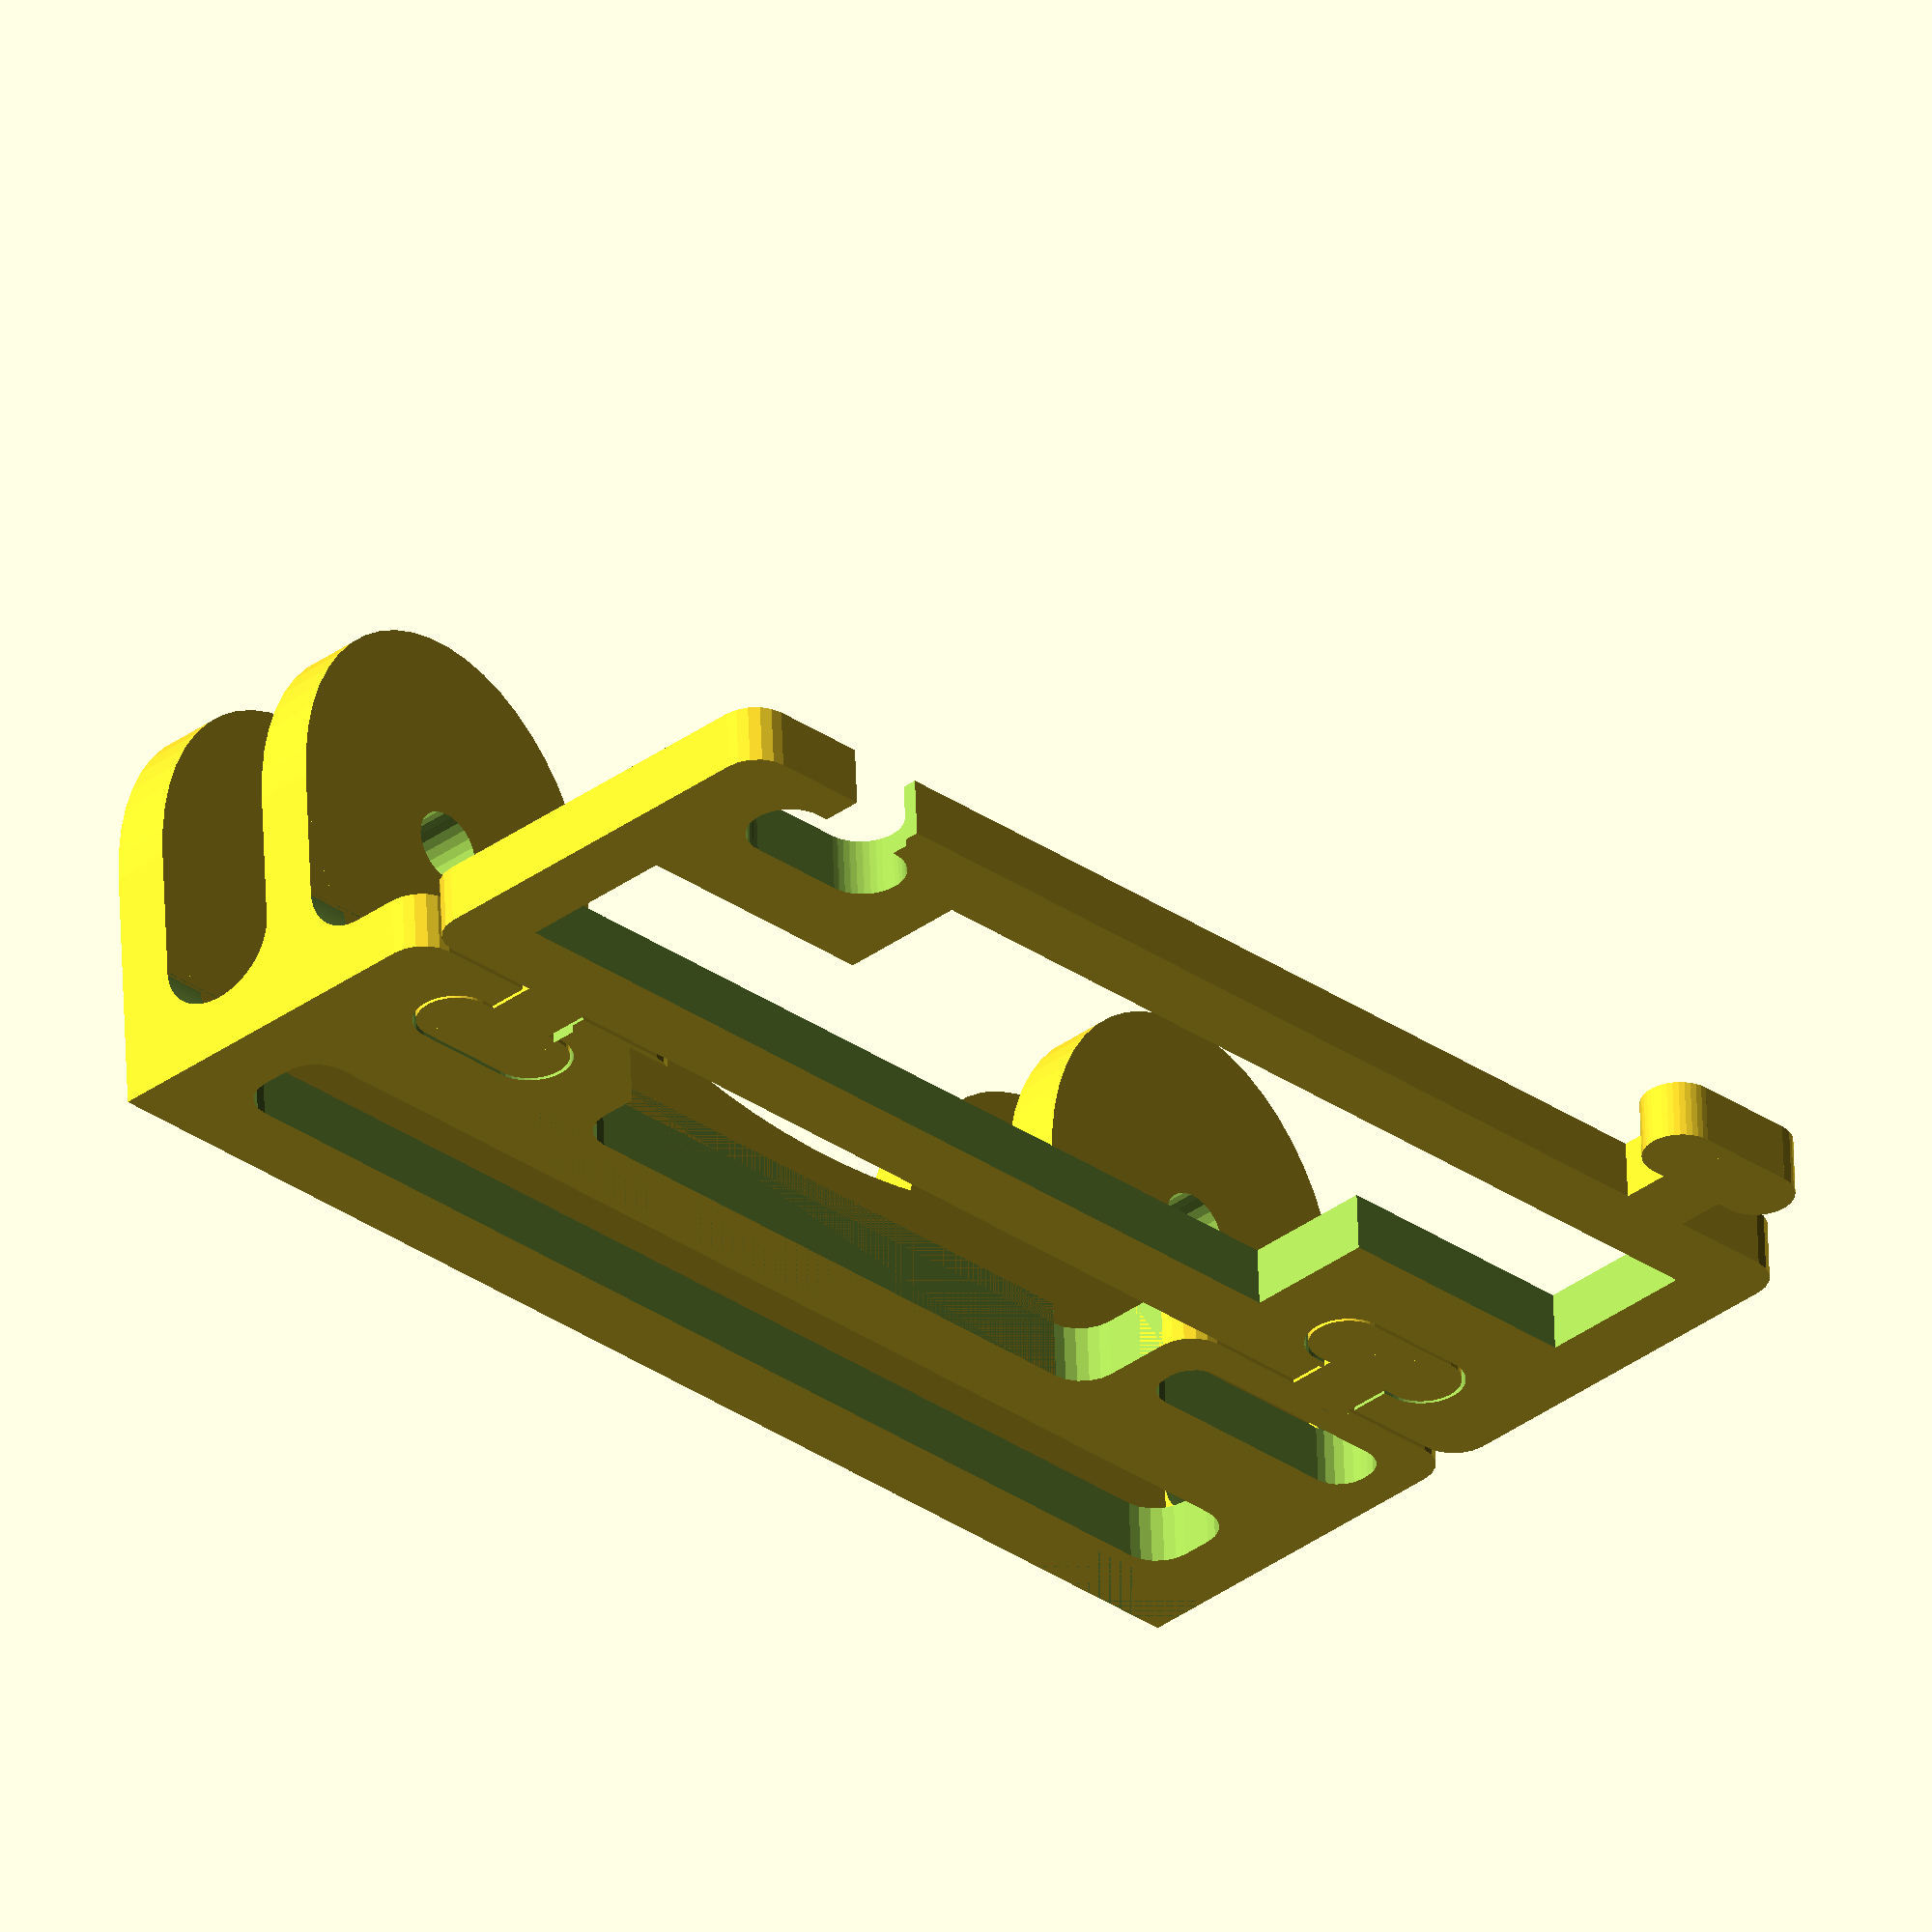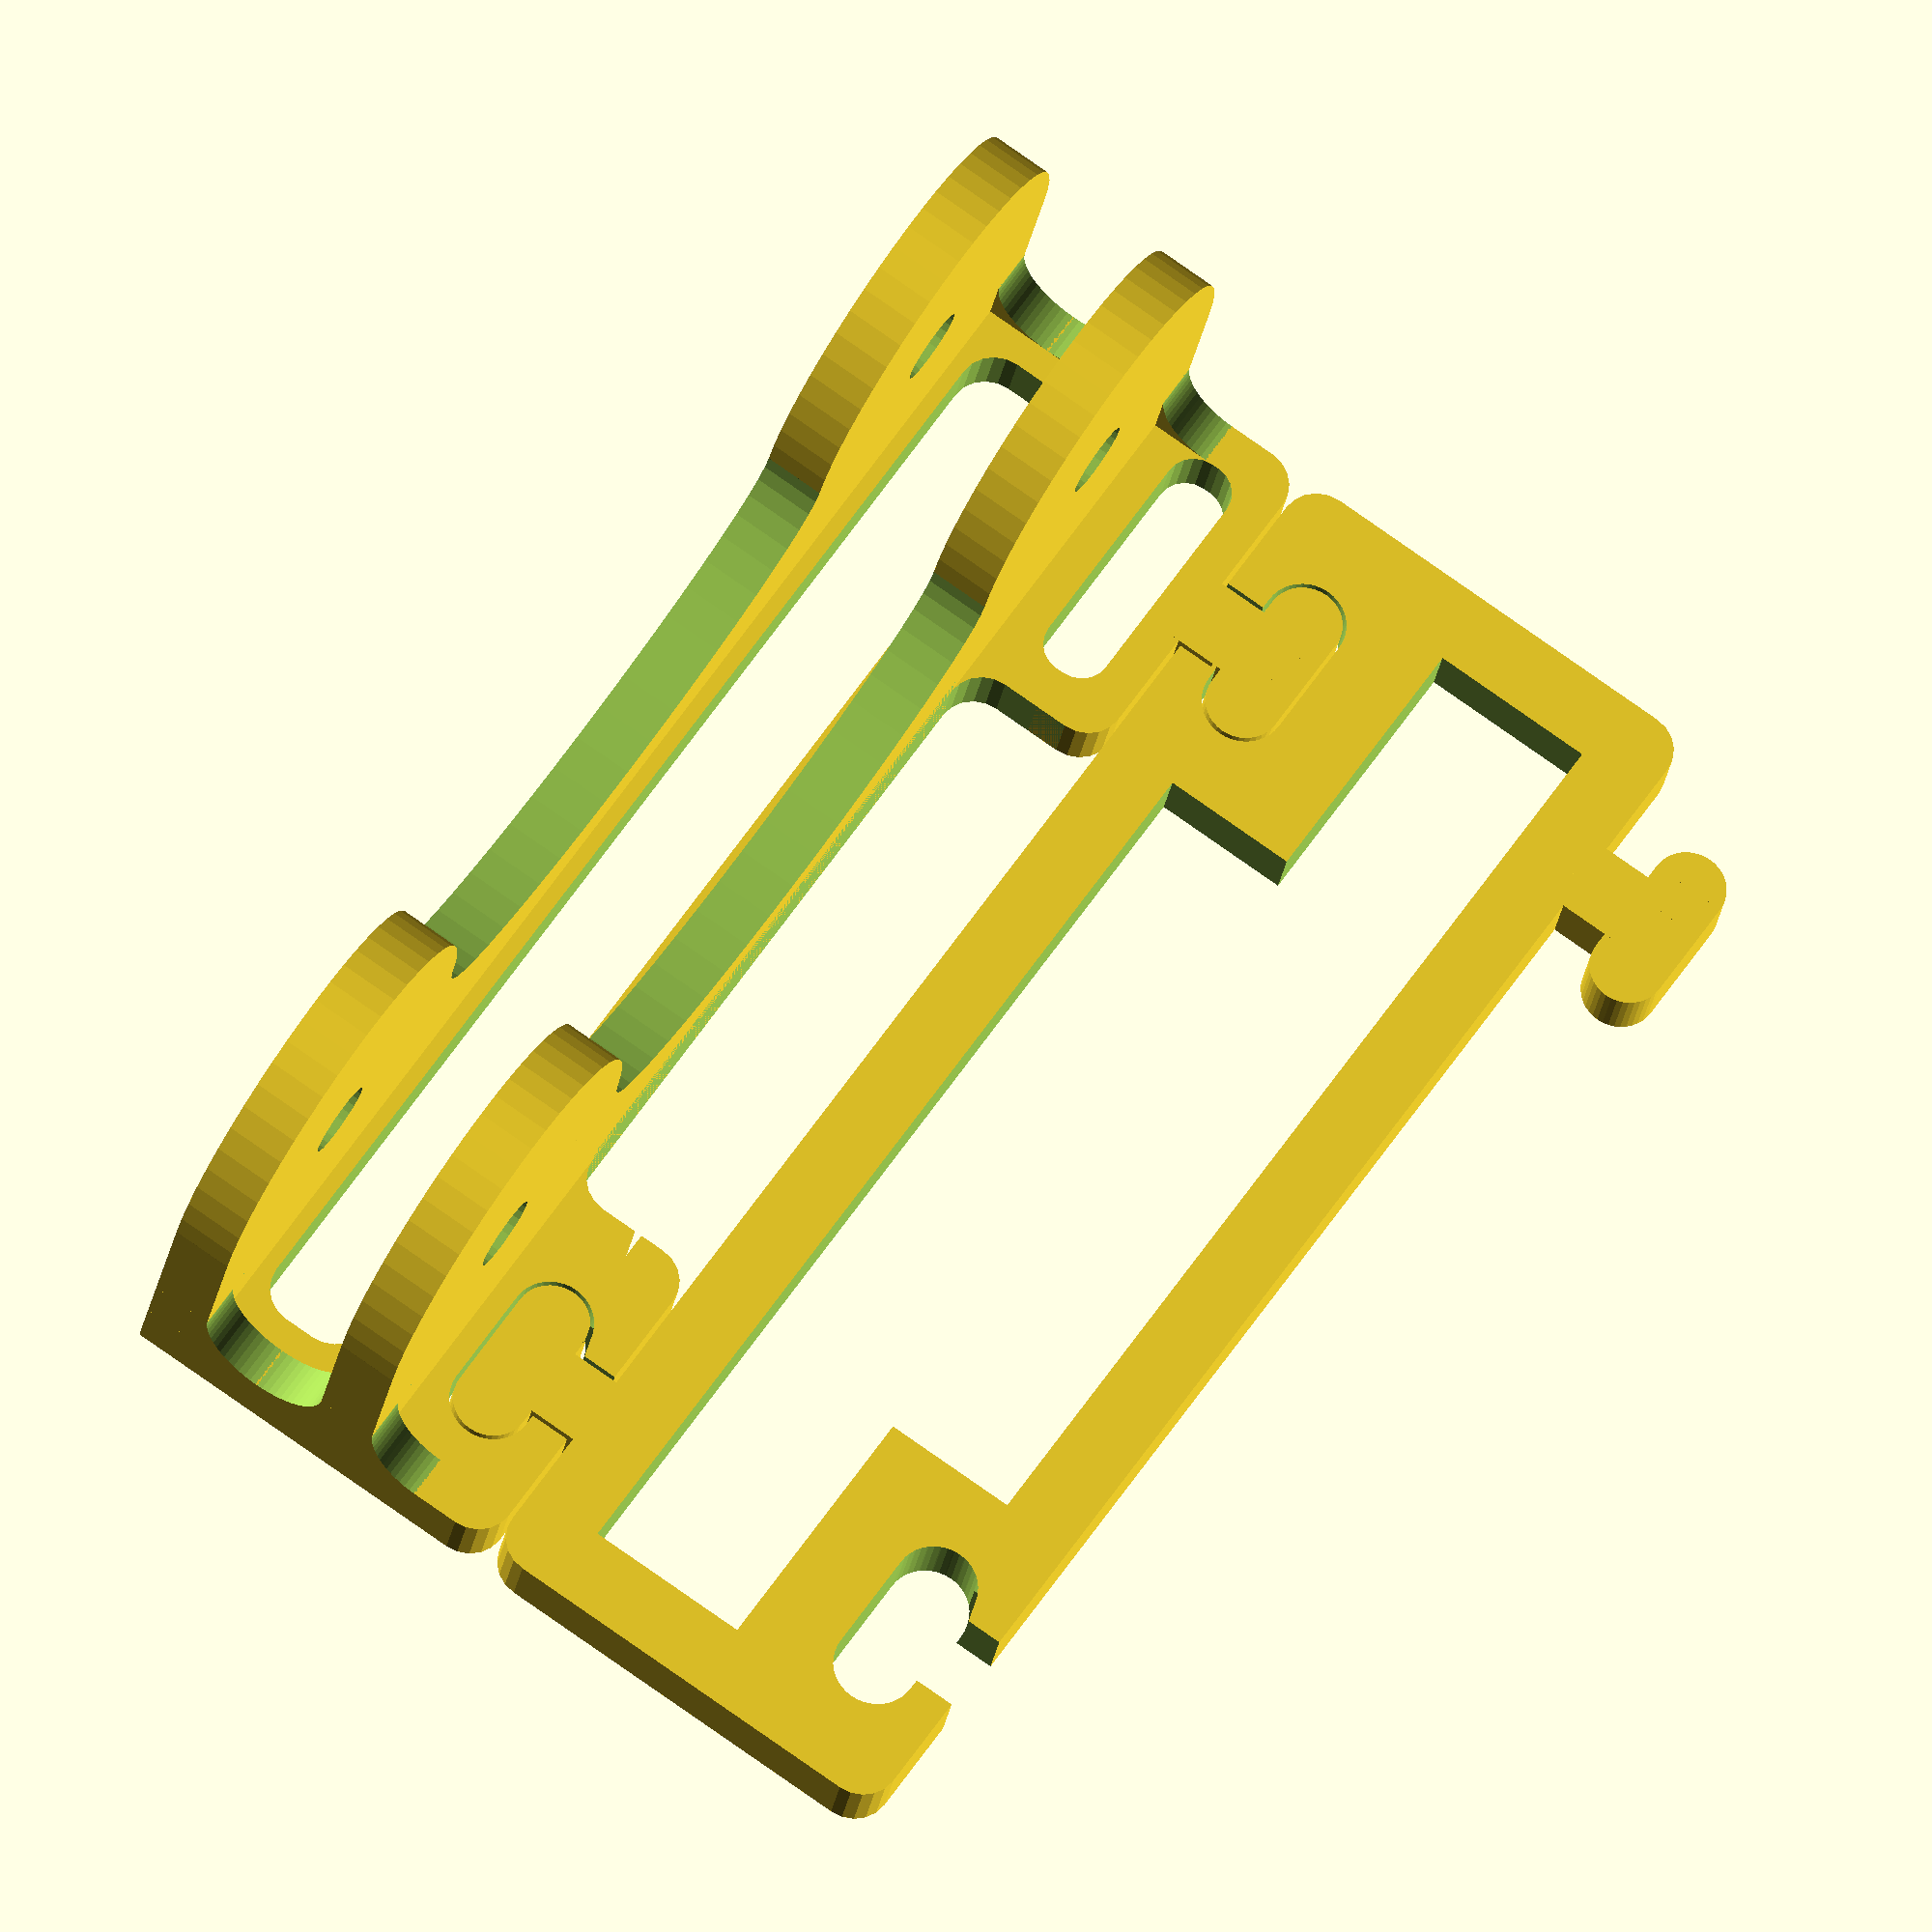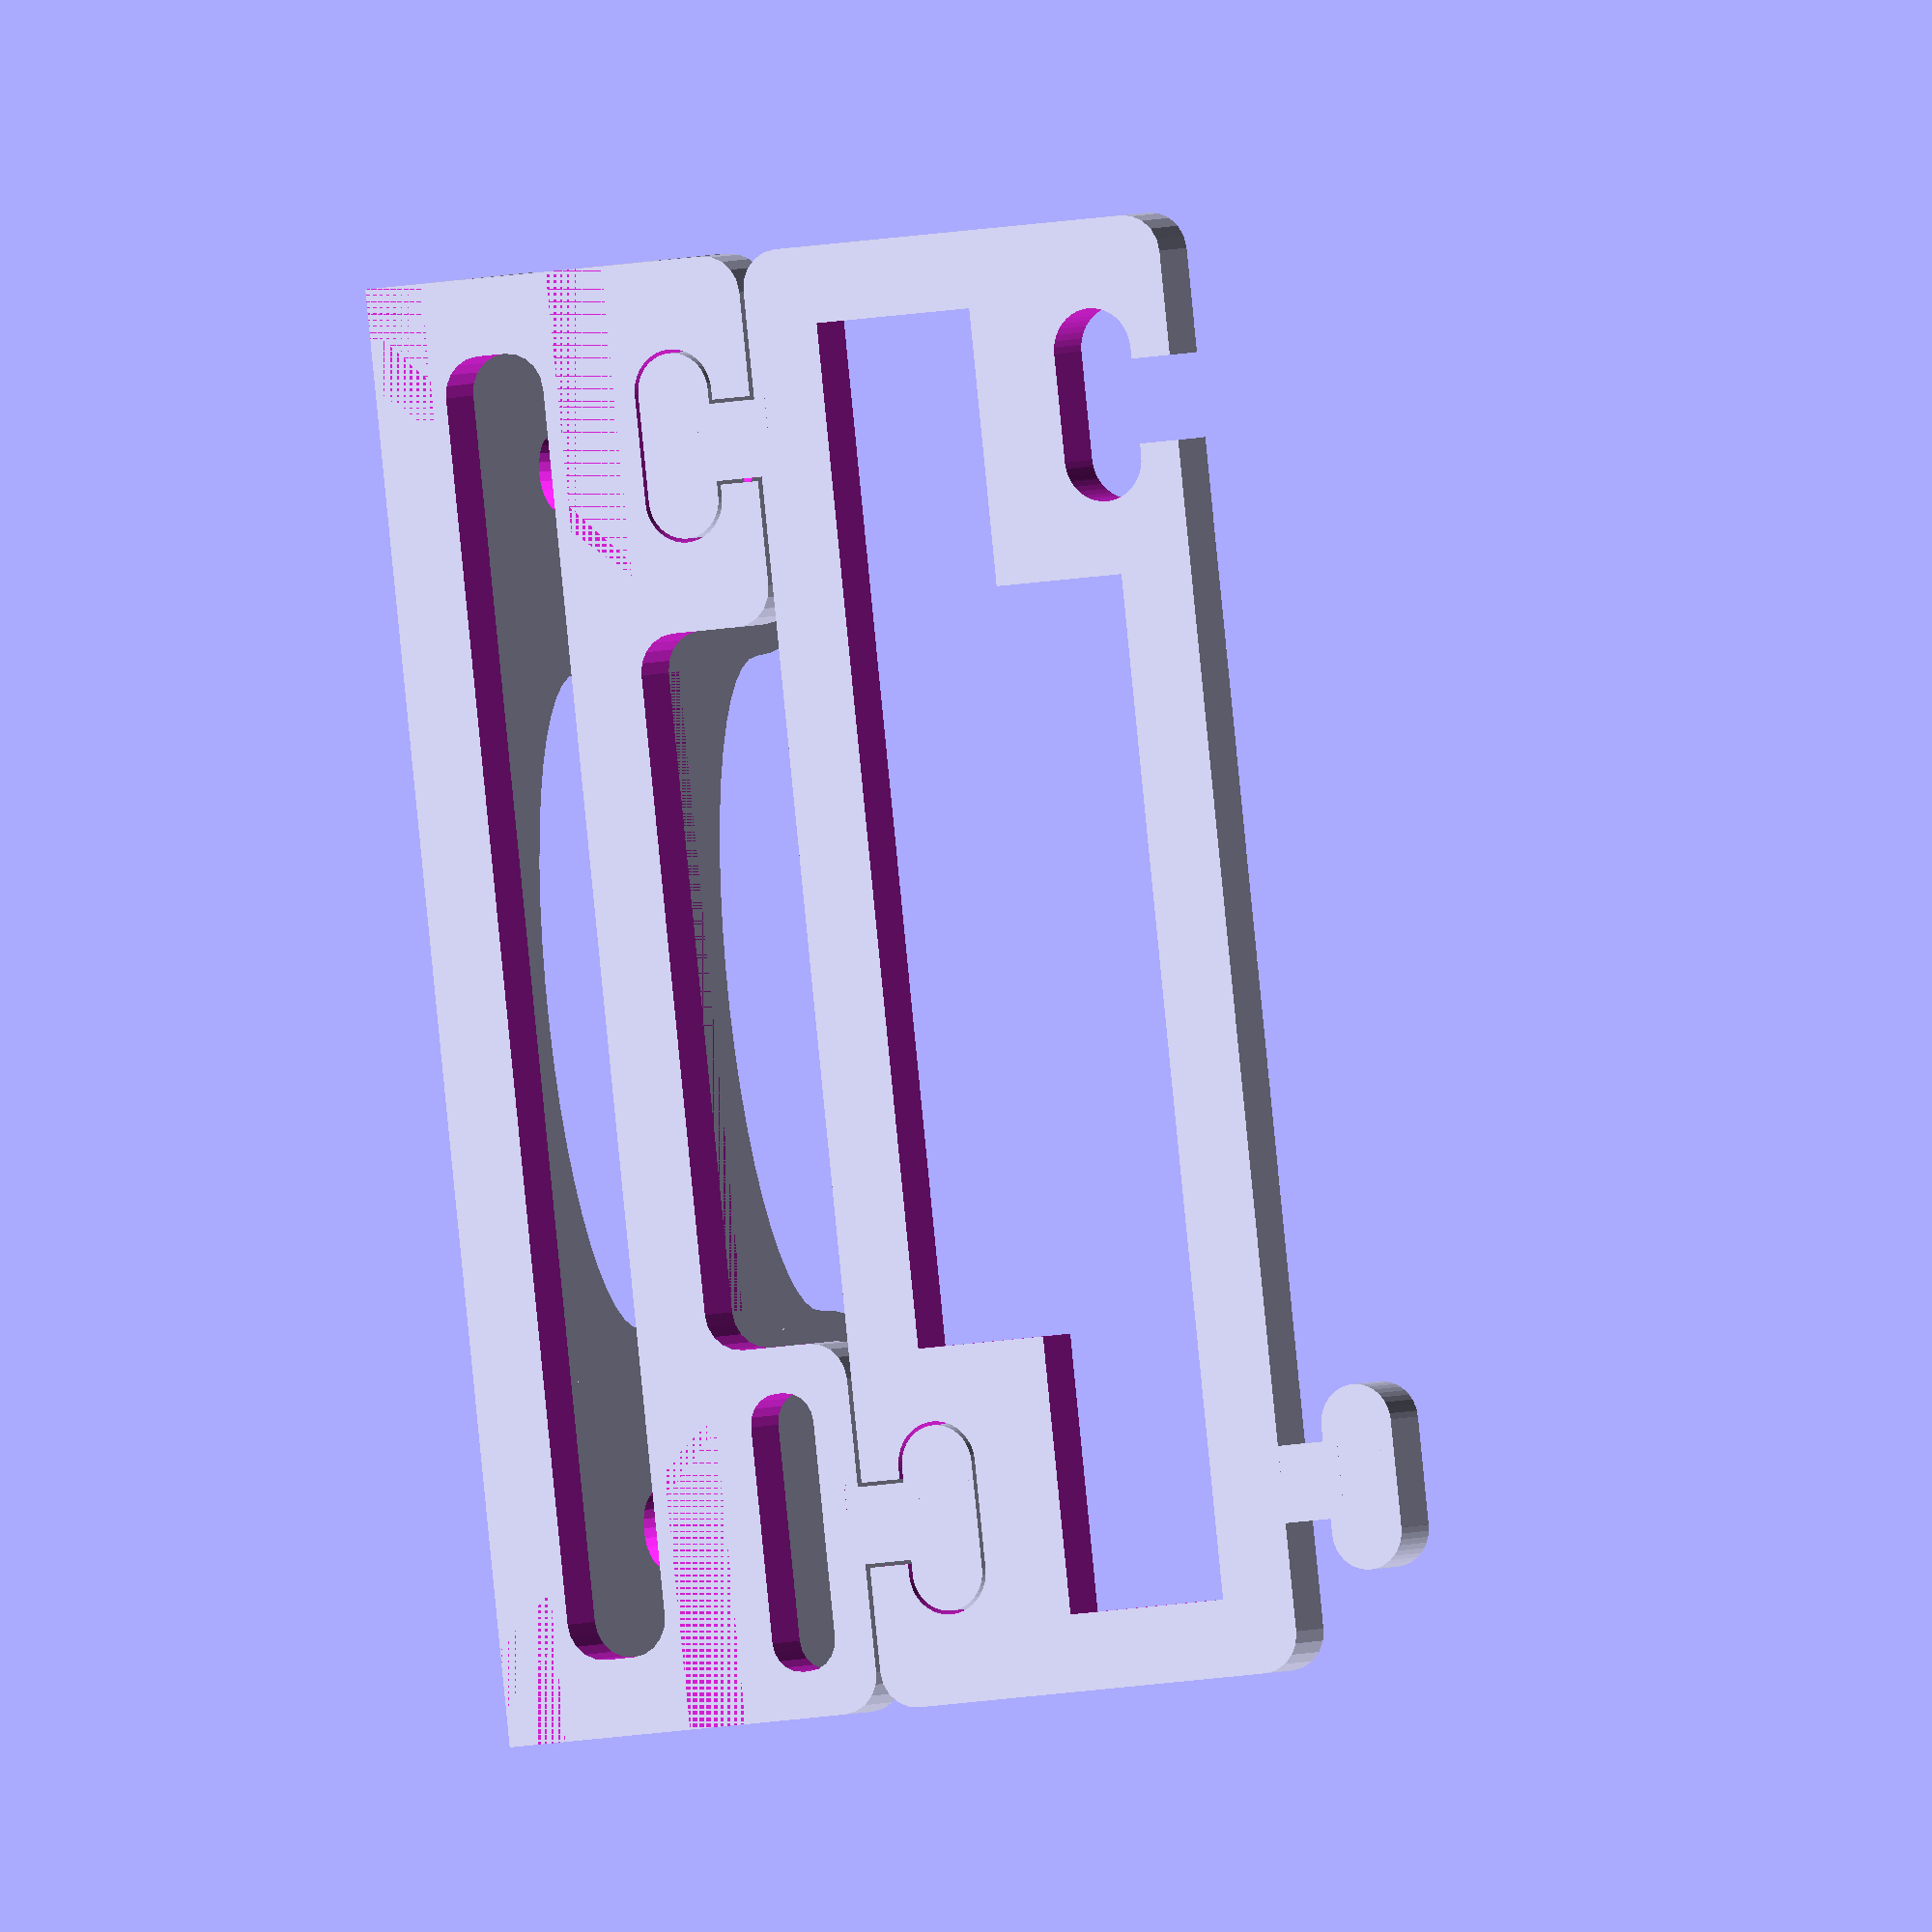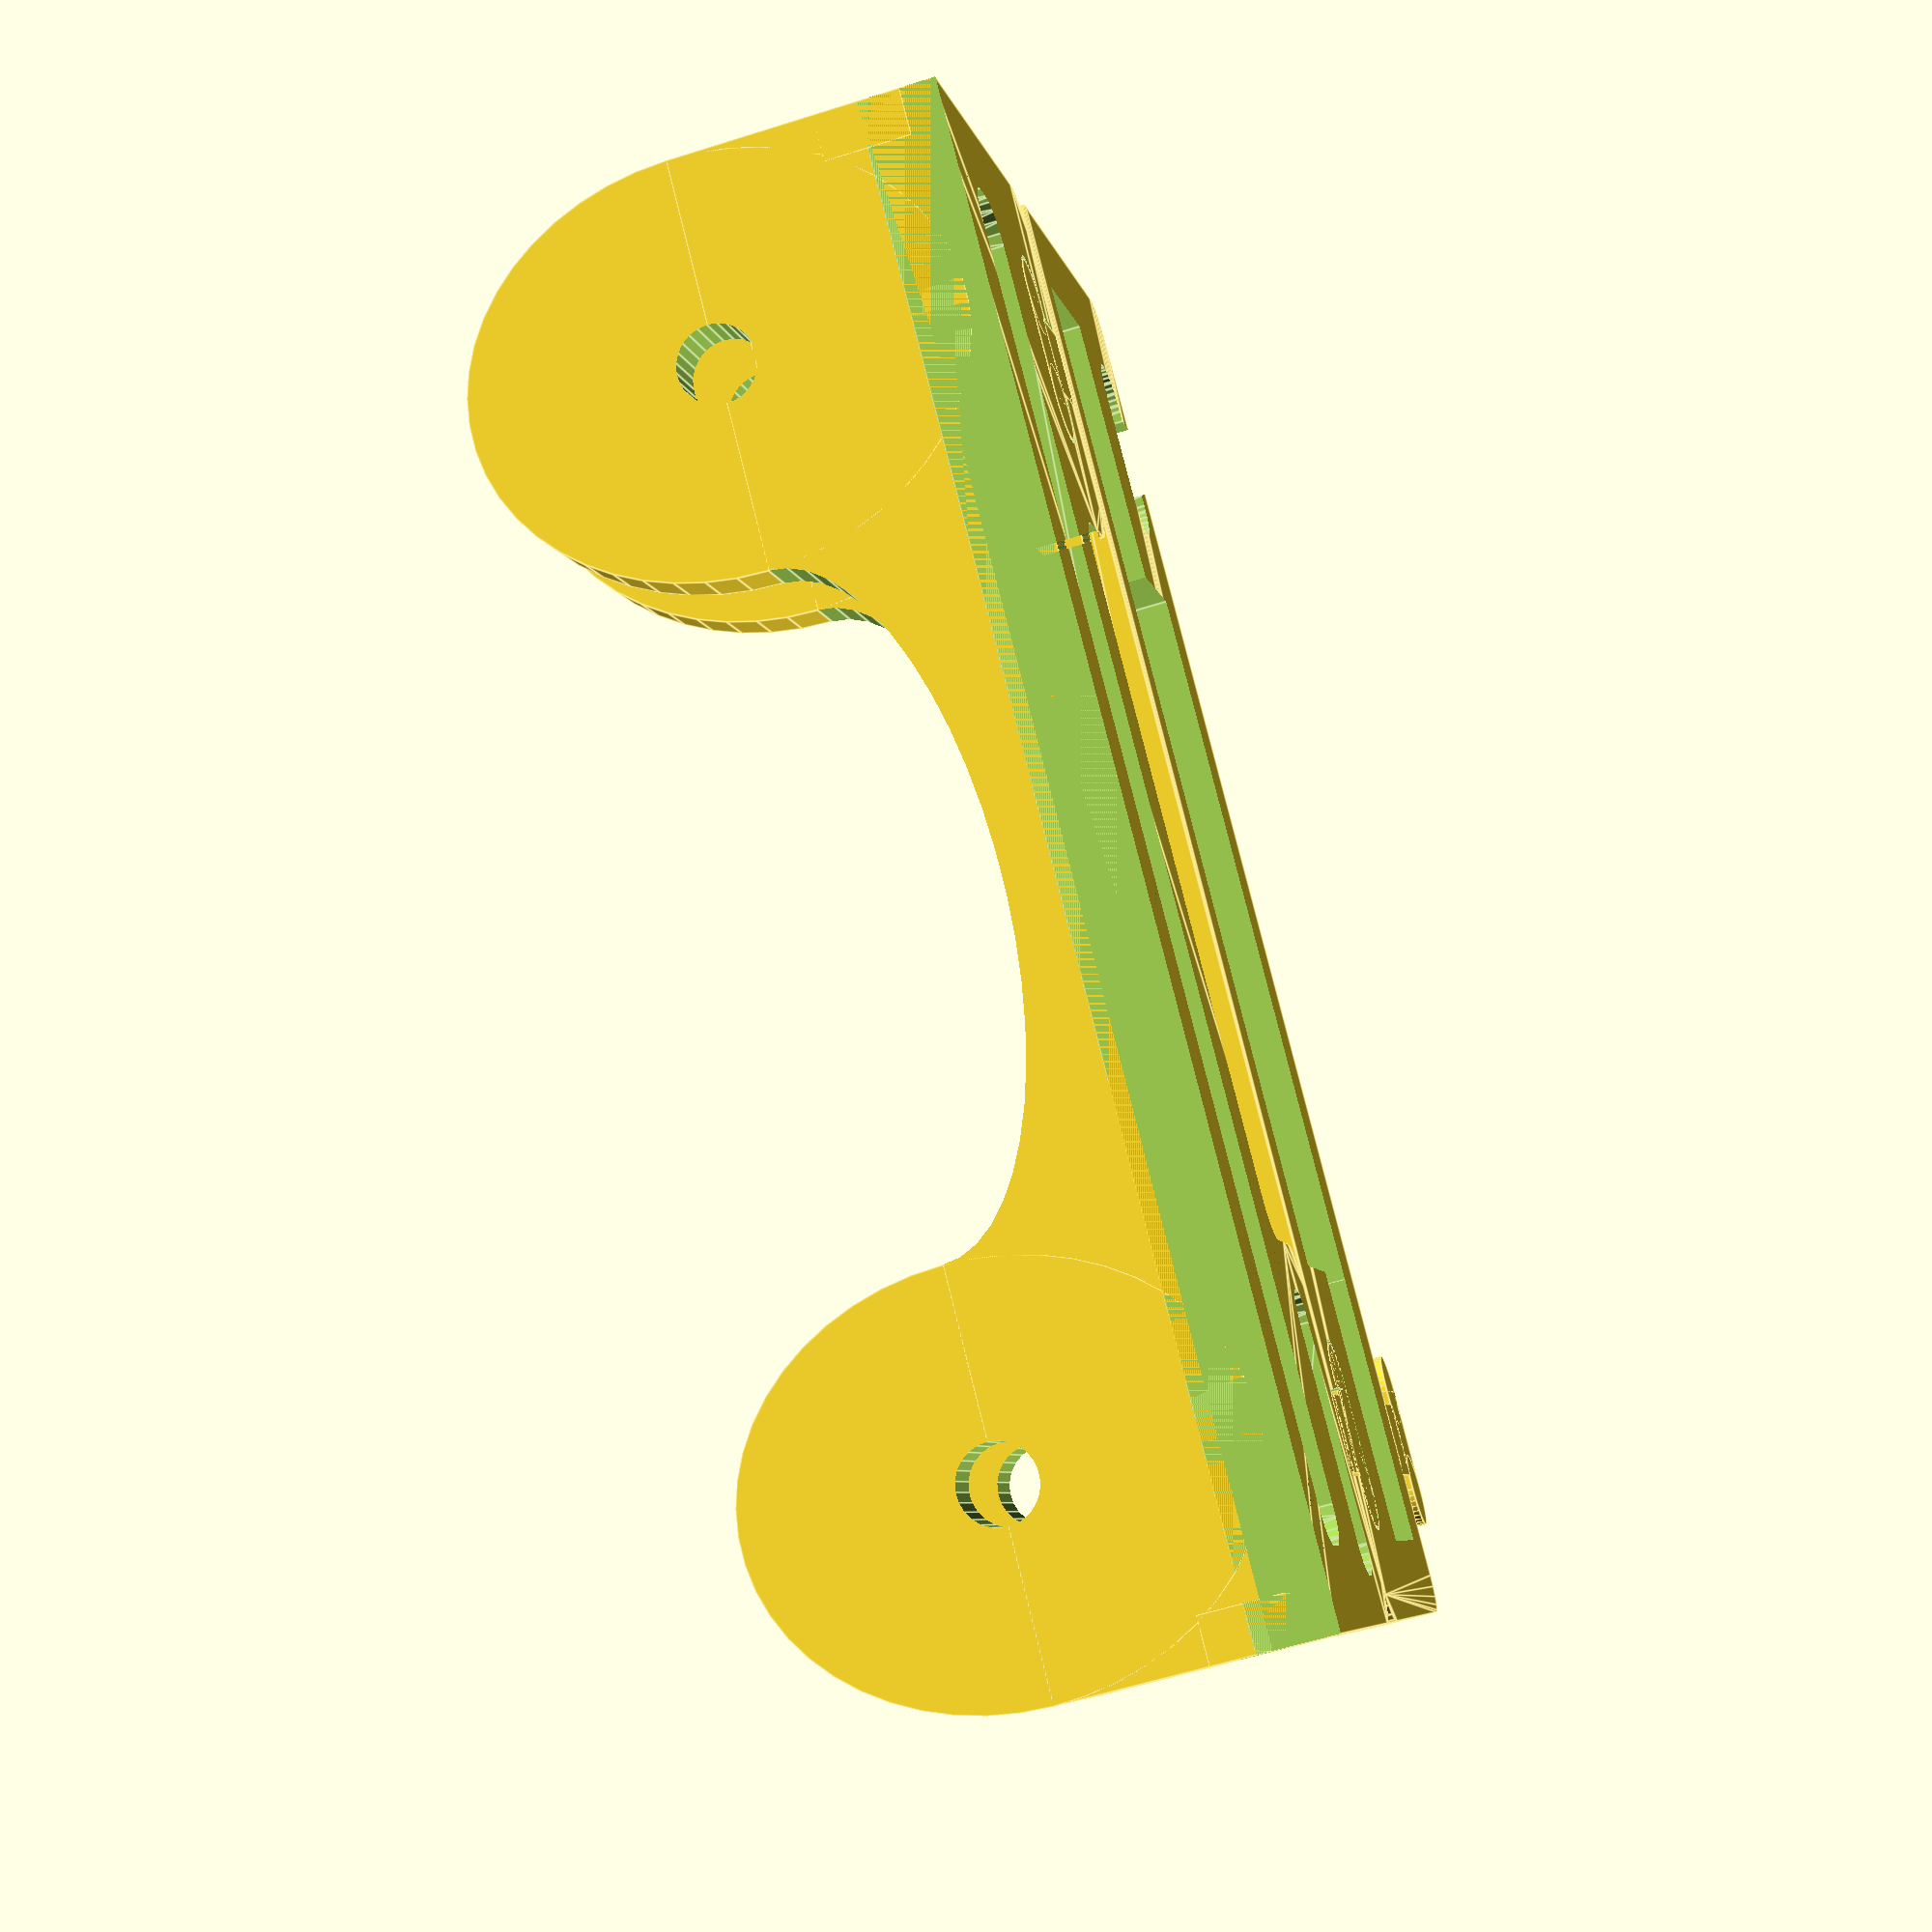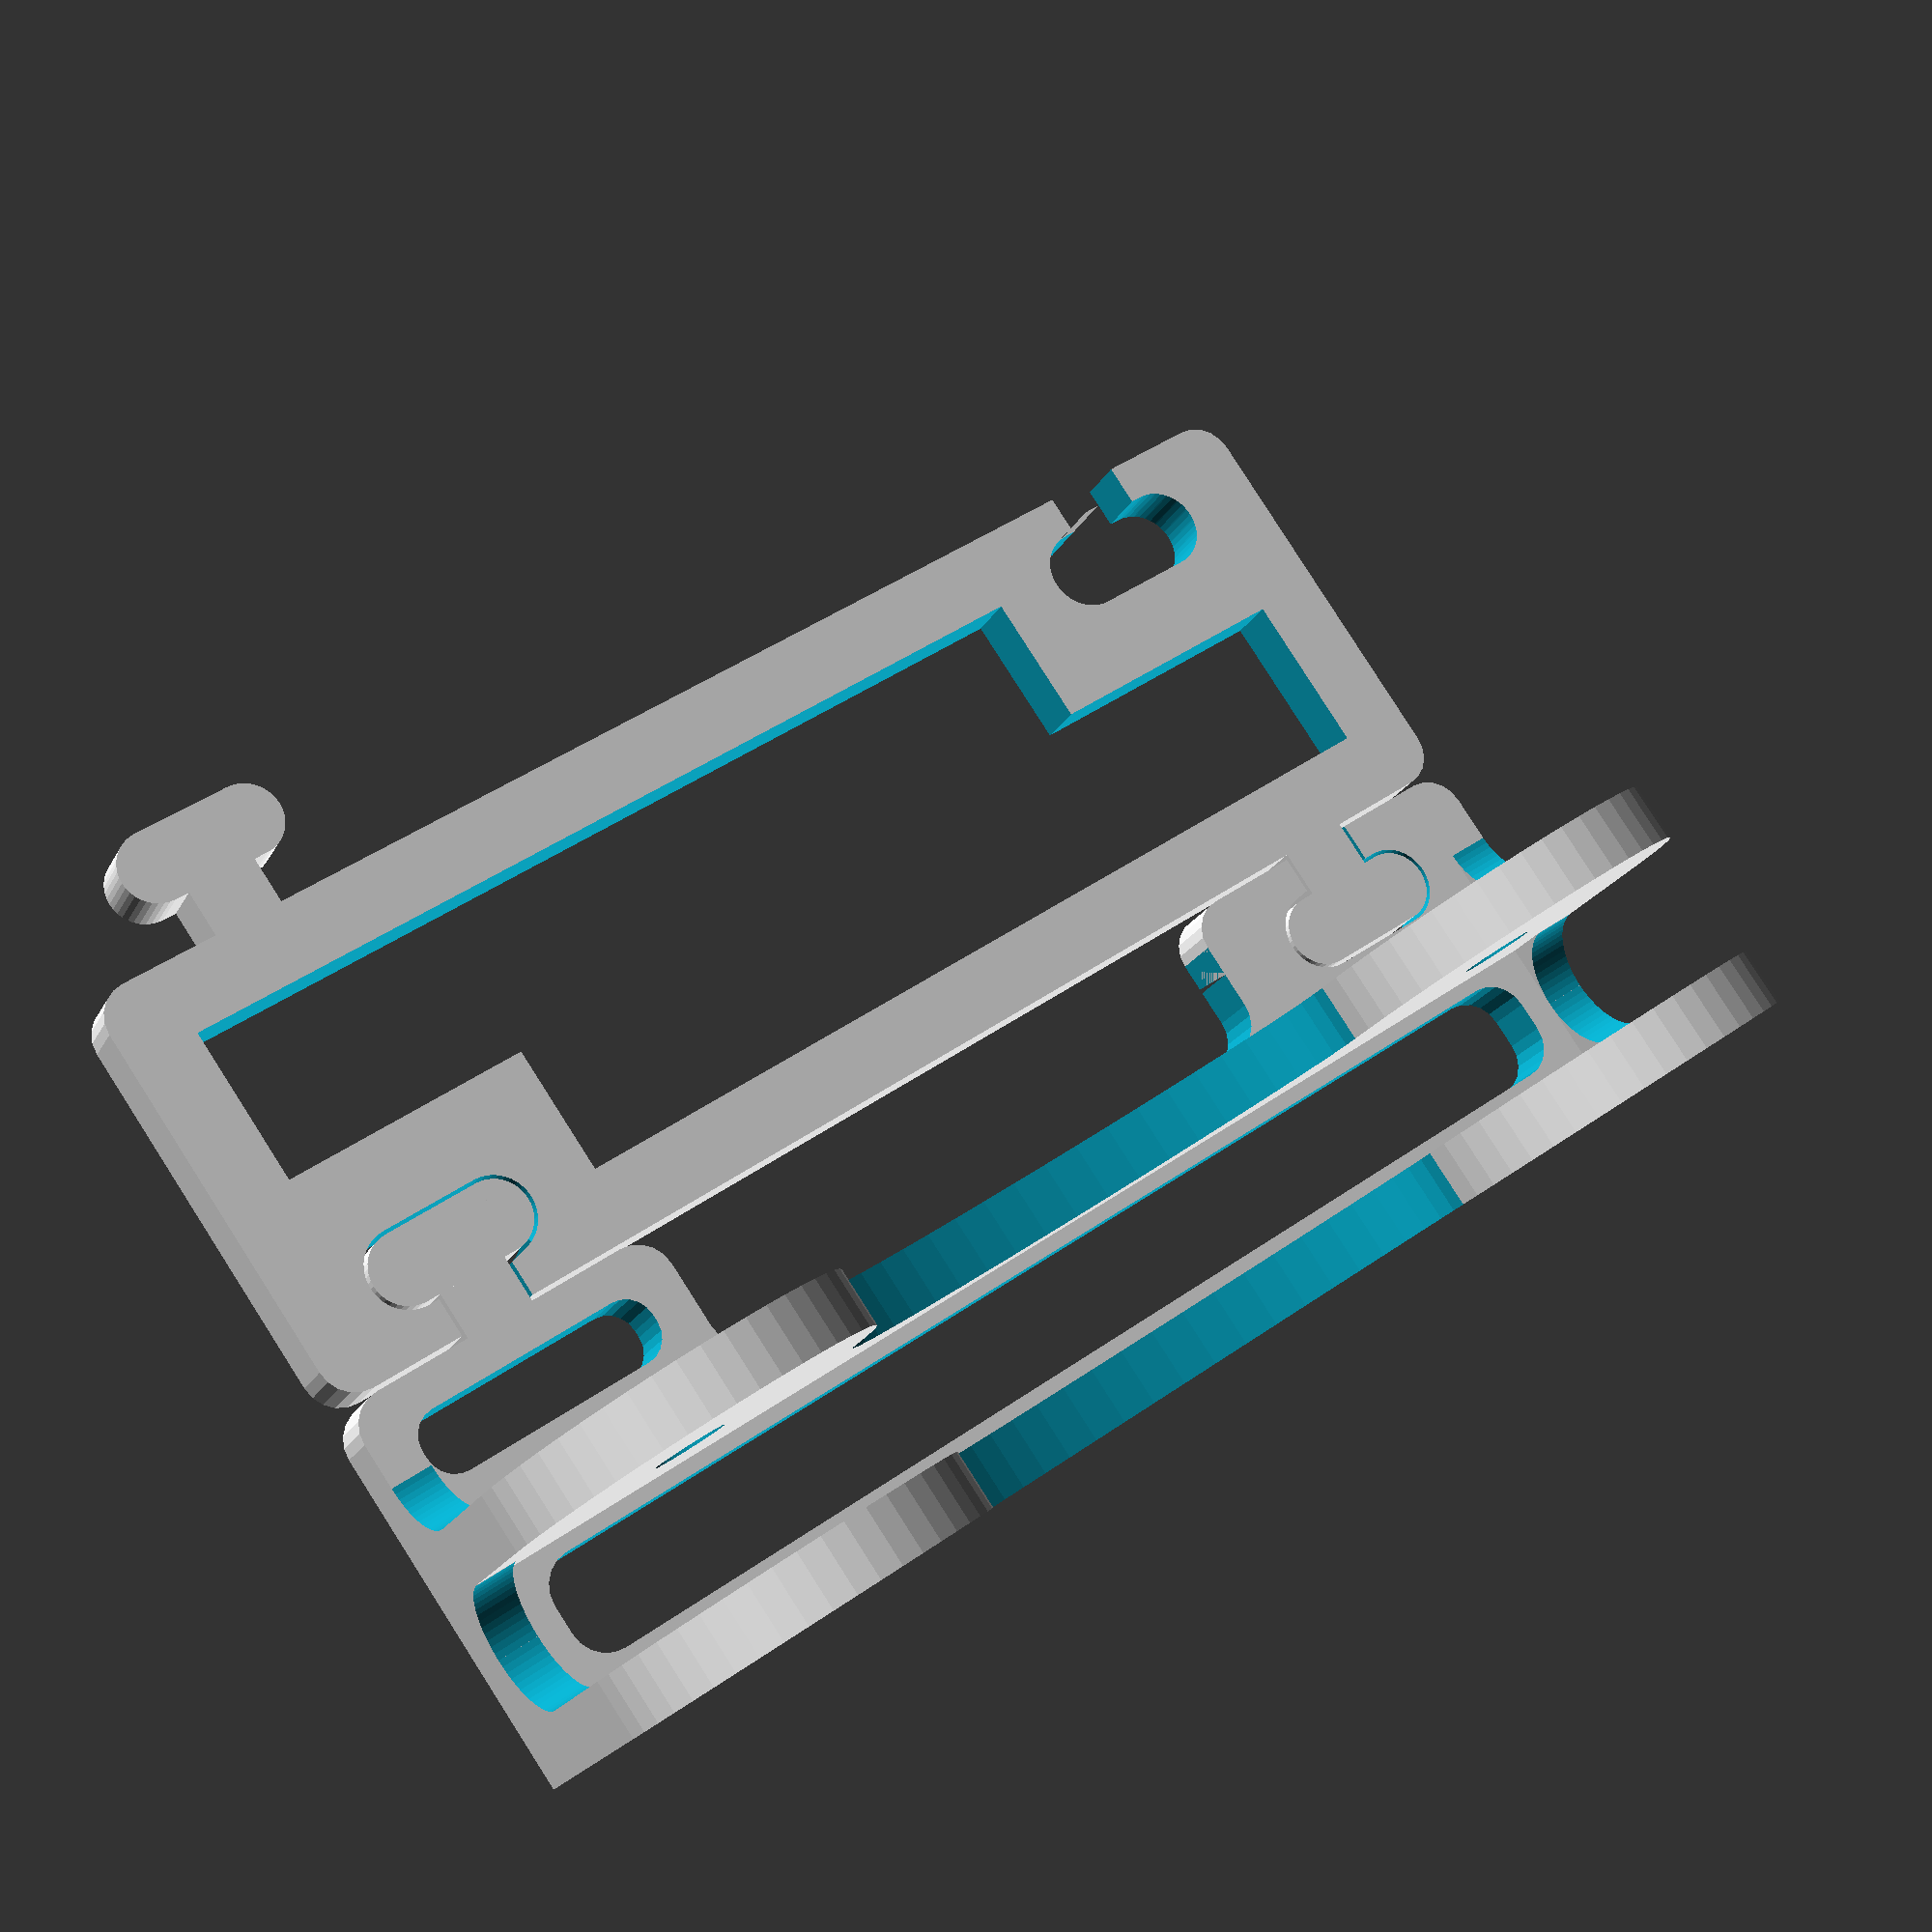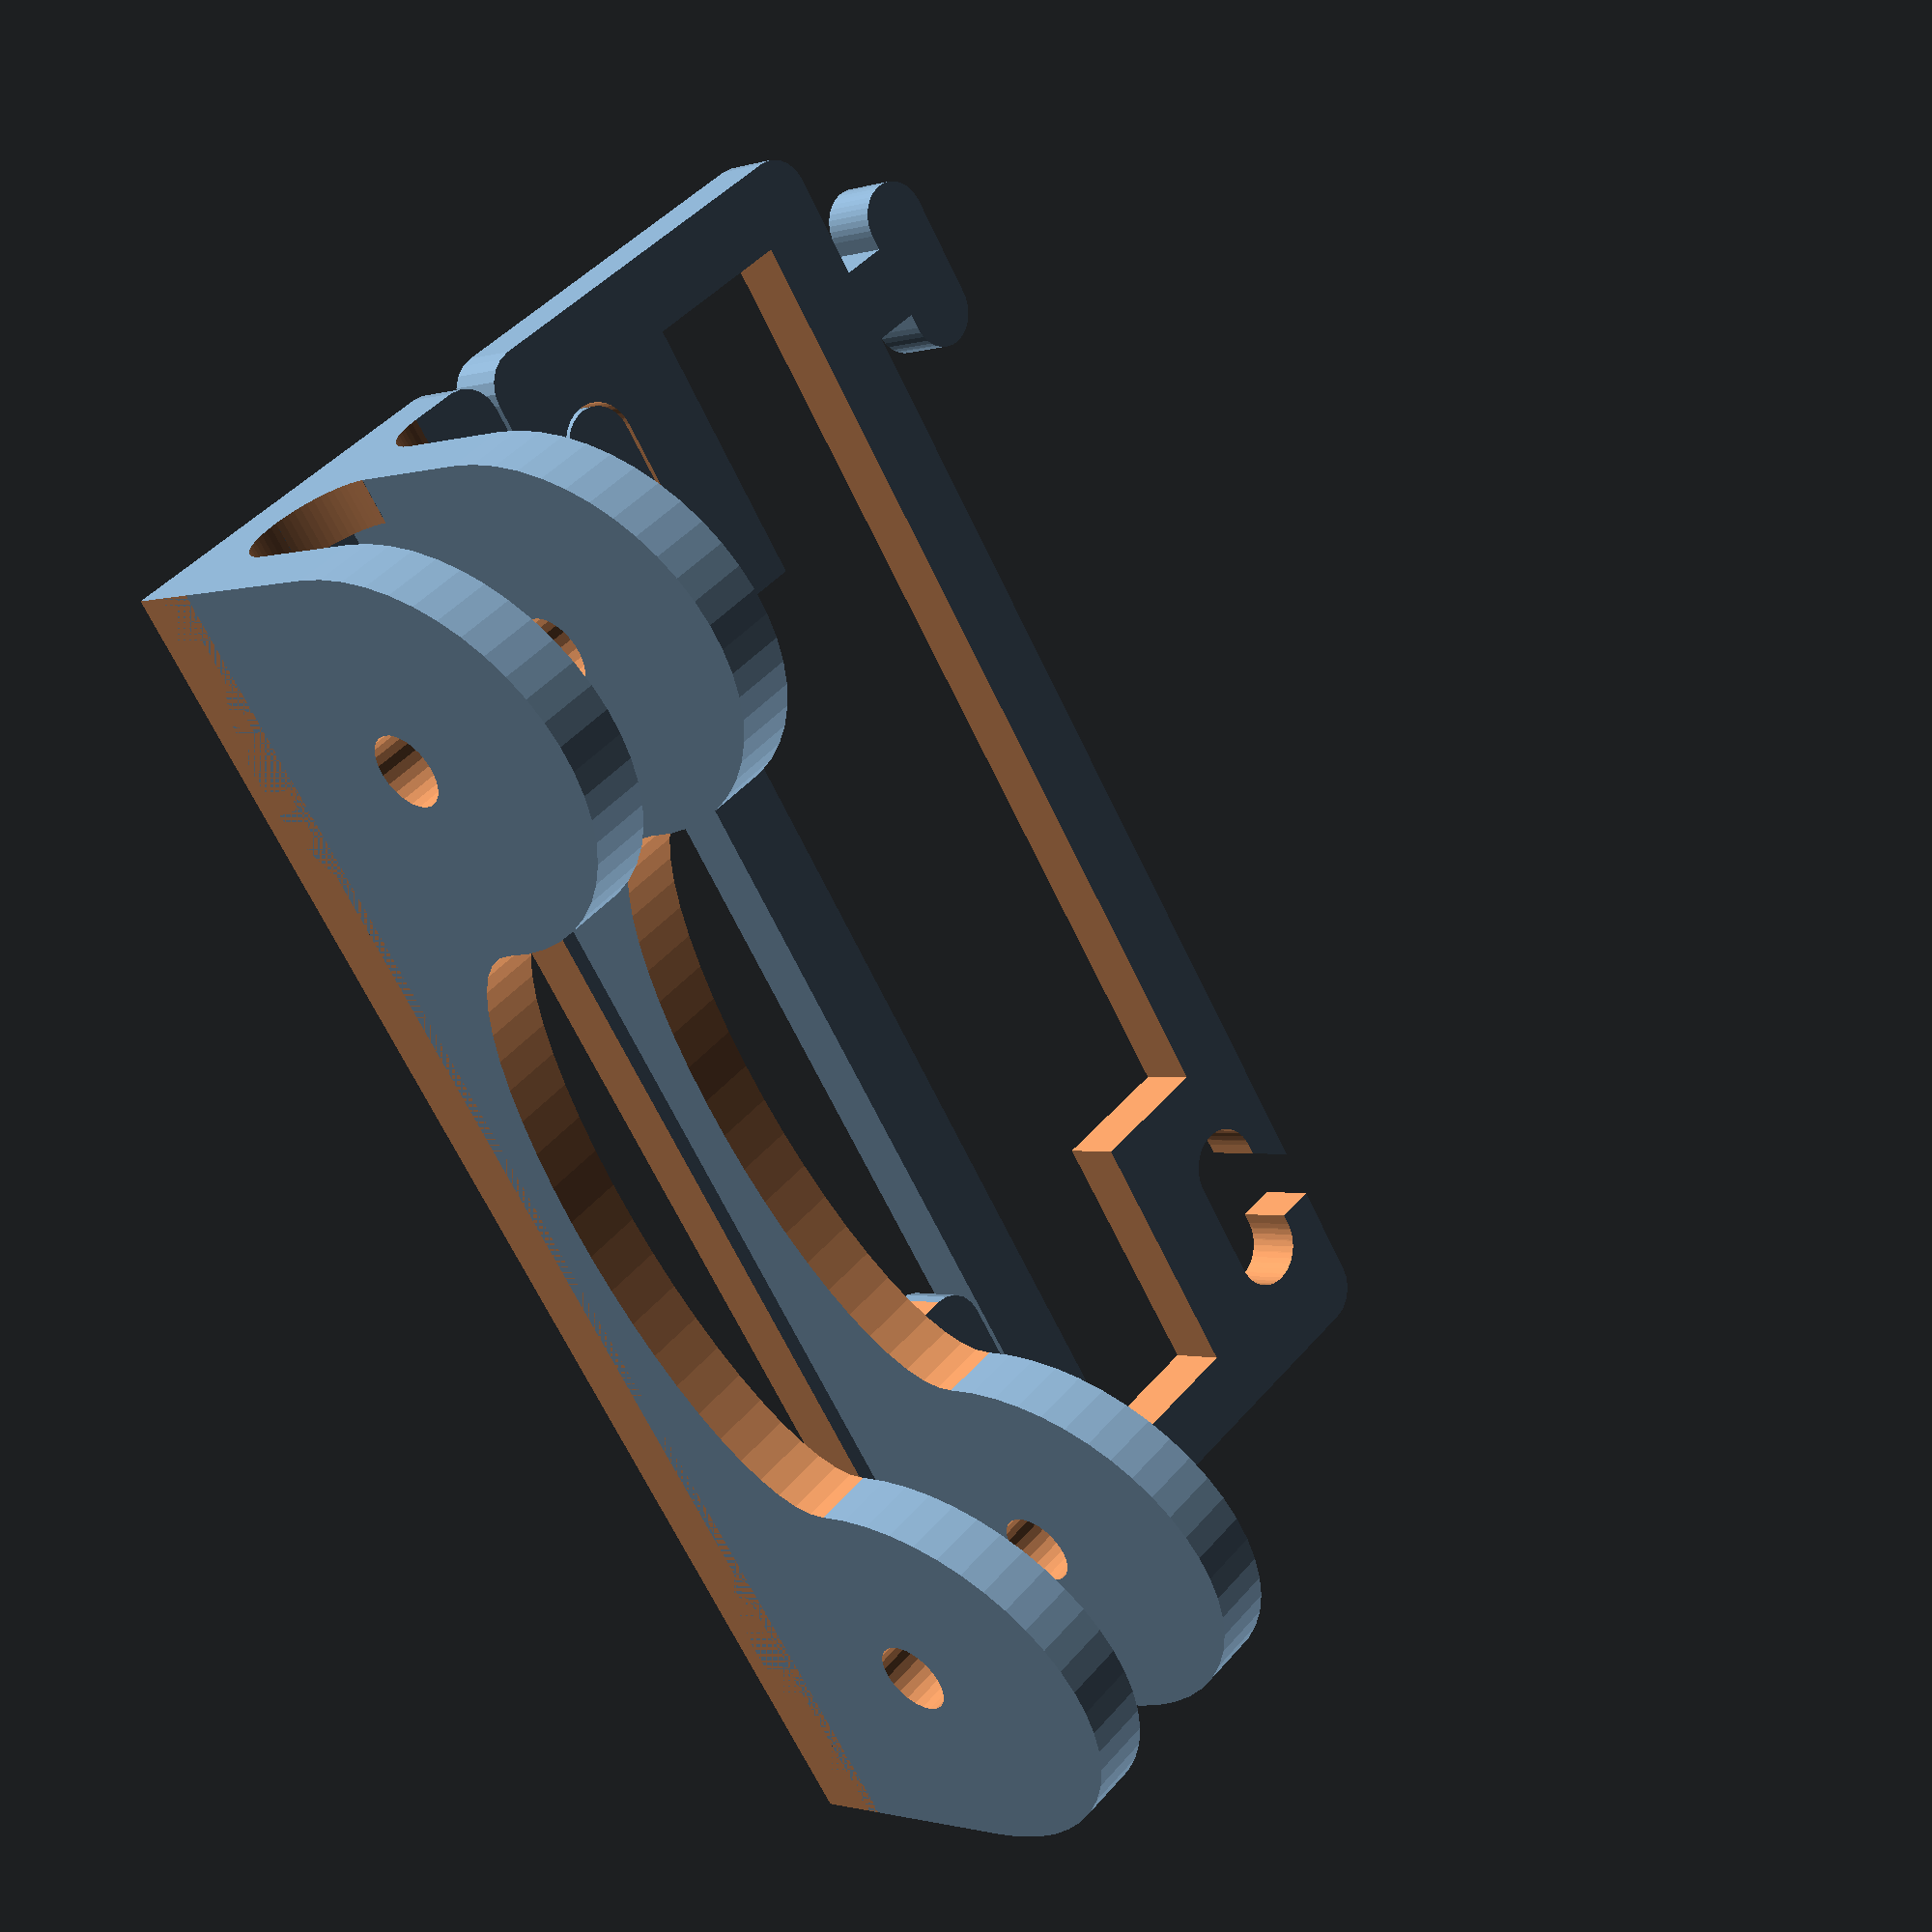
<openscad>
//WARNING : enter parameters in MILLIMETER!!!

//spool width (40mm minimum, over 55mm the spool holder is split in 3parts)
sw=70; 

//spool diameter
sd=200; 

//bearing width
bw=7; 

//bearing diameter
bd=22; 

//hole diameter for screws
bh=5; 

//choose what you want to export
export=1;//[1:both parts,2:bearing holder only,3:jigsaw part only]

//once you are happy with your settings, render it (press F6), then export STL file (file/export/STL)

//do not change underneath values

bs=sd*sin(20);  //bearings spacing
x=bs+bd+4;
y=bw+2+2*4;
z=4+2+bd/2;
pw=sw-40; //jigsaw part width

module holder() {
union() { //bearings holder
    difference() {
        union() {
            cube([x,4,z]);
            translate([bd/2+2,0,4+2+bd/2]) scale([1,1,1.2]) rotate([-90,0,0]) cylinder(d=bd+4, h=4, $fn=50);
            translate([x-(bd/2+2),0,4+2+bd/2]) scale([1,1,1.2]) rotate([-90,0,0]) cylinder(d=bd+4, h=4, $fn=50);
        }
        translate([bd/2+2,-1,4+2+bd/2]) rotate([-90,0,0]) cylinder(d=bh, h=6, $fn=25);
        translate([x-(bd/2+2),-1,4+2+bd/2]) rotate([-90,0,0]) cylinder(d=bh, h=6, $fn=25);
        translate([x/2,-1,z]) scale([(x-2*(bd+4))/(bd-4),1,1]) rotate([-90,0,0]) cylinder(d=bd-4, h=6, $fn=50);
        translate([0,0,-25]) cube([3*sd,4*bw,50],center=true);
        }

    translate([0,y-4,0]) difference() {
        union() {
            cube([x,4,z]);
            translate([bd/2+2,0,4+2+bd/2]) scale([1,1,1.2]) rotate([-90,0,0]) cylinder(d=bd+4, h=4, $fn=50);
            translate([x-(bd/2+2),0,4+2+bd/2]) scale([1,1,1.2]) rotate([-90,0,0]) cylinder(d=bd+4, h=4, $fn=50);
        }
        translate([bd/2+2,-1,4+2+bd/2]) rotate([-90,0,0]) cylinder(d=bh, h=6, $fn=25);
        translate([x-(bd/2+2),-1,4+2+bd/2]) rotate([-90,0,0]) cylinder(d=bh, h=6, $fn=25);
        translate([x/2,-1,z]) scale([(x-2*(bd+4))/(bd-4),1,1]) rotate([-90,0,0]) cylinder(d=bd-4, h=6, $fn=50);
        translate([0,0,-25]) cube([3*sd,4*bw,50],center=true);
        }
    
    translate([1.5,(y+4)/2,5]) difference() {
        cube([3,y+4,5.5],center=true);
        translate([0,(y+4)/2,3]) rotate([0,90,0]) cylinder(r=4,h=6,$fn=60, center=true);
        translate([0,y/2-(y+4)/2,3]) scale([1,(y-8)/8,1]) rotate([0,90,0]) cylinder(r=4,h=6,$fn=60, center=true);
    }
    
    translate([x-1.5,(y+4)/2,5]) difference() {
        cube([3,y+4,5.5],center=true);
        translate([0,(y+4)/2,3]) rotate([0,90,0]) cylinder(r=4,h=6,$fn=60, center=true);
        translate([0,y/2-(y+4)/2,3]) scale([1,(y-8)/8,1]) rotate([0,90,0]) cylinder(r=4,h=6,$fn=60, center=true);
    }


if (sw>=55 || sw<40) {
    union() {   //base
        difference() {
            minkowski() {
                {difference() {
                    translate([2.5,-2.5,0]) cube([x-5,y+10-0.3,3]);
                    translate([21.5,y+2.5,-0.5]) cube([x-(2*2*9.5+10-5),13,5]);}
                                }    
                 cylinder(d=5,h=1,$fn=20);
                 }
            minkowski() {
                    {translate([26.5,y+2.5,-0.5]) cube([x-(2*2*9.5+10)-5,13,5]);}
                    cylinder(d=5,h=1,$fn=20);
                 }
                 
            minkowski() {
                {translate([5+2.5,5+2.5,-0.5]) cube([x-15,bw-5,4]);}
                cylinder(d=5,h=1,$fn=20);
                }
                
            minkowski() {
                {translate([3+2,y+3+1.5,-0.5]) cube([14,0.5,4]);}
                cylinder(d=4,h=1,$fn=20);
                }
                 
            translate([-1,-15,-1]) cube([x+2,15,6]);
                 
            minkowski() {
                {translate([x-12,y+10.75,-0.5]) scale([1,1,2]) rotate([0,0,180]) union(){
                    translate([-3.5,4,0]) cube([7,5,4]);
                    translate([3.5,6.5,0]) cylinder(d=5,h=4,$fn=40);
                    translate([-3.5,6.5,0]) cylinder(d=5,h=4,$fn=40);
                    translate([-2.5,0,0]) cube([5,5,4]);
                }}
                cylinder(d=0.5,h=1,$fn=20);
            }
        }
        translate([12,y+10-1,0]) union(){
            translate([-3.5,4,0]) cube([7,5,4]);
            translate([3.5,6.5,0]) cylinder(d=5,h=4,$fn=40);
            translate([-3.5,6.5,0]) cylinder(d=5,h=4,$fn=40);
            translate([-2.5,0,0]) cube([5,5,4]);
        }
    }
}
else {
    union() {   //base
        difference() {
            minkowski() {
                {difference() {
                    translate([2.5,-2.5,0]) cube([x-5,y+(sw-18-2.5)/2,3]);
                    translate([21.5,y+2.5,-0.5]) cube([x-(2*2*9.5+10-5),23,5]);}
                                }    
                 cylinder(d=5,h=1,$fn=20);
                 }
            minkowski() {
                    {translate([26.5,y+2.5,-0.5]) cube([x-(2*2*9.5+10)-5,23,5]);}
                    cylinder(d=5,h=1,$fn=20);
                 }
                 
            minkowski() {
                {translate([5+2.5,5+2.5,-0.5]) cube([x-15,bw-5,4]);}
                cylinder(d=5,h=1,$fn=20);
                }
                
            minkowski() {
                {translate([3+2,y+3+1.5,-0.5]) cube([14,(sw-39.5)/2,4]);}
                cylinder(d=4,h=1,$fn=20);
                }
                 
            translate([-1,-15,-1]) cube([x+2,15,6]);
                 
            minkowski() {
                {translate([x-12,y+(sw-18-2.5)/2+1.5,-0.5]) scale([1,1,2]) rotate([0,0,180]) union(){
                    translate([-3.5,4,0]) cube([7,5,4]);
                    translate([3.5,6.5,0]) cylinder(d=5,h=4,$fn=40);
                    translate([-3.5,6.5,0]) cylinder(d=5,h=4,$fn=40);
                    translate([-2.5,0,0]) cube([5,5,4]);
                }}
                cylinder(d=0.5,h=1,$fn=20);
            }
        }
        translate([12,y+(sw-18-2.5)/2-1,0]) union(){
            translate([-3.5,4,0]) cube([7,5,4]);
            translate([3.5,6.5,0]) cylinder(d=5,h=4,$fn=40);
            translate([-3.5,6.5,0]) cylinder(d=5,h=4,$fn=40);
            translate([-2.5,0,0]) cube([5,5,4]);
        }
    }
}
}
}

*translate([x,2*y+20+pw,0]) rotate([0,0,180]) holder();
*translate([x/2,(2*y+20+pw)/2,30]) difference() {
    cube([30,sw,30], center=true);
    translate([0,0,-25]) cube([32,sw-10,30], center=true);
}


module jigsaw() {
    if(sw>=55) { //jigsaw part
    translate([0,y+10,0]) difference() {
    union() {
        minkowski() {
            {translate([2.5,2.5,0]) cube([x-5,pw-5,3]);}
            cylinder(d=5,h=1,$fn=20);
        }
        translate([12,pw-0.75,0]) union(){
                    translate([-3.5,4,0]) cube([7,5,4]);
                    translate([3.5,6.5,0]) cylinder(d=5,h=4,$fn=40);
                    translate([-3.5,6.5,0]) cylinder(d=5,h=4,$fn=40);
                    translate([-2.5,0,0]) cube([5,5,4]);
                }
        translate([x-12,0.75,0]) rotate([0,0,180]) union(){
                    translate([-3.5,4,0]) cube([7,5,4]);
                    translate([3.5,6.5,0]) cylinder(d=5,h=4,$fn=40);
                    translate([-3.5,6.5,0]) cylinder(d=5,h=4,$fn=40);
                    translate([-2.5,0,0]) cube([5,5,4]);
            }
        }
        
        
    minkowski() {
                    {translate([x-12,pw+1,-0.5]) scale([1,1,2]) rotate([0,0,180]) union(){
                        translate([-3.5,4,0]) cube([7,5,4]);
                        translate([3.5,6.5,0]) cylinder(d=5,h=4,$fn=40);
                        translate([-3.5,6.5,0]) cylinder(d=5,h=4,$fn=40);
                        translate([-2.5,0,0]) cube([5,5,4]);
                    }}
                    cylinder(d=0.5,h=1,$fn=20);
                }
                
                
    minkowski() {
                    {translate([12,-1,-0.5]) scale([1,1,2]) union(){
                        translate([-3.5,4,0]) cube([7,5,4]);
                        translate([3.5,6.5,0]) cylinder(d=5,h=4,$fn=40);
                        translate([-3.5,6.5,0]) cylinder(d=5,h=4,$fn=40);
                        translate([-2.5,0,0]) cube([5,5,4]);
                    }}
                    cylinder(d=0.5,h=1,$fn=20);
                }
                
translate([5,14,-1]) cube([x-28,pw-19,6]);
        
                
translate([23,5,-1]) cube([x-28,pw-19,6]);
                
translate([x/2,pw/2,2]) cube([x-46,pw-10,6], center=true);
}
}
}

if (export==1) {
    holder(); 
    jigsaw();
}

else if (export==2) {
    holder();
}

else {
    jigsaw();
}

</openscad>
<views>
elev=302.3 azim=314.7 roll=178.0 proj=o view=solid
elev=203.1 azim=304.3 roll=188.1 proj=o view=solid
elev=177.1 azim=96.3 roll=334.0 proj=o view=solid
elev=239.2 azim=141.5 roll=71.9 proj=p view=edges
elev=200.3 azim=144.9 roll=200.6 proj=p view=wireframe
elev=181.0 azim=235.1 roll=221.6 proj=p view=wireframe
</views>
